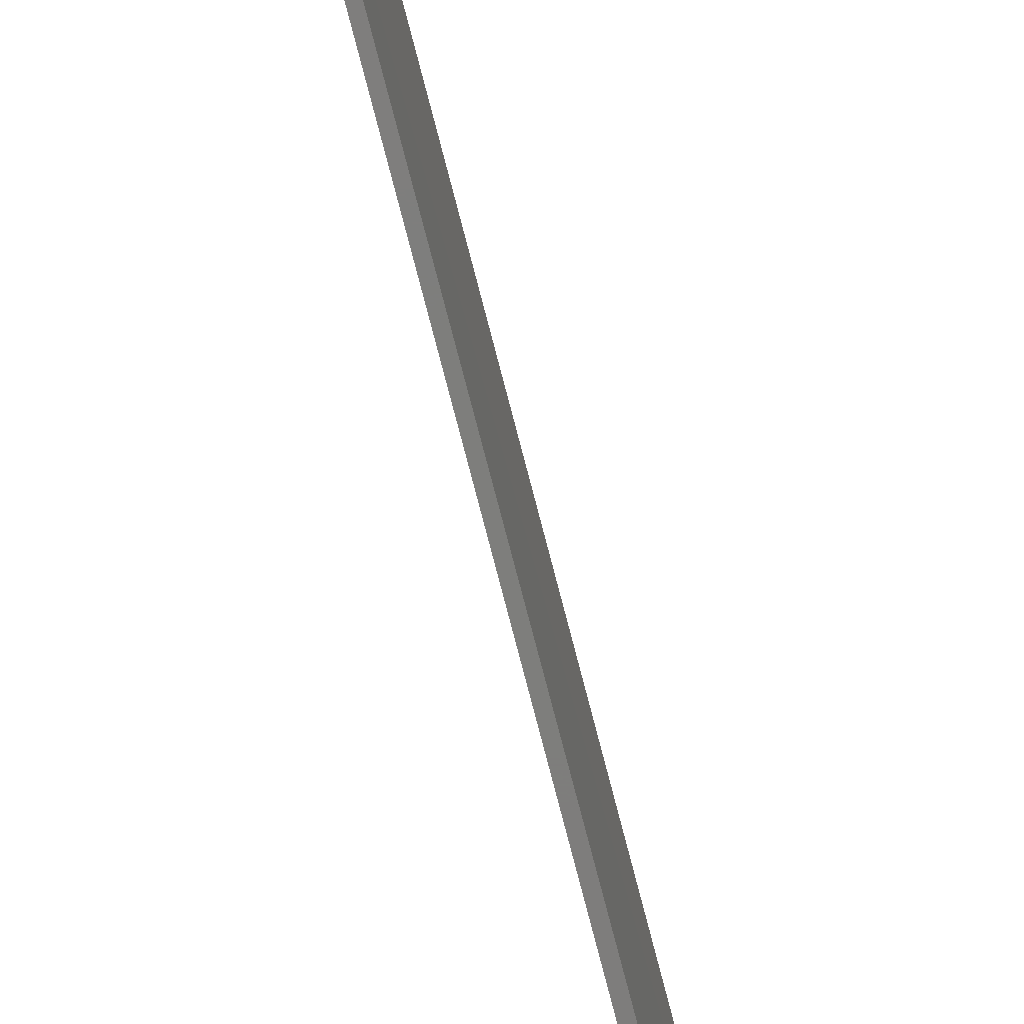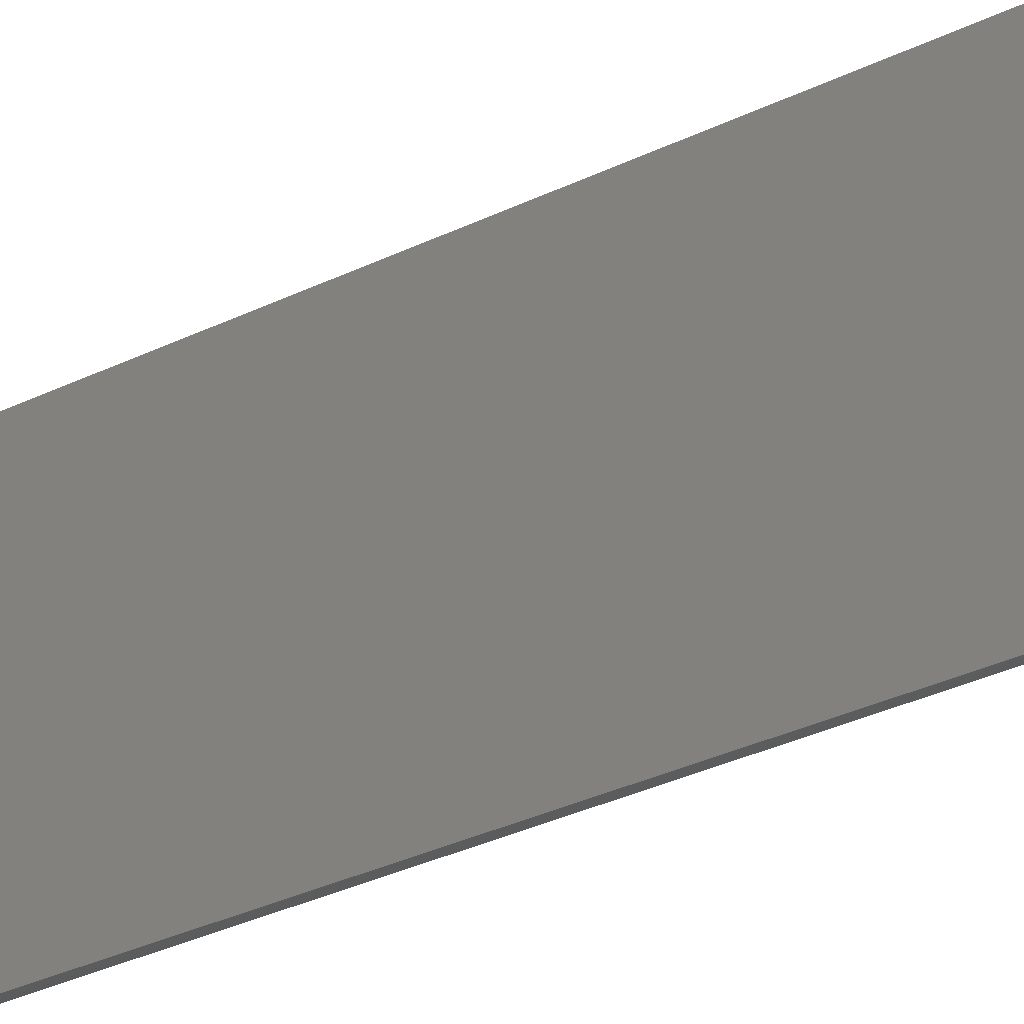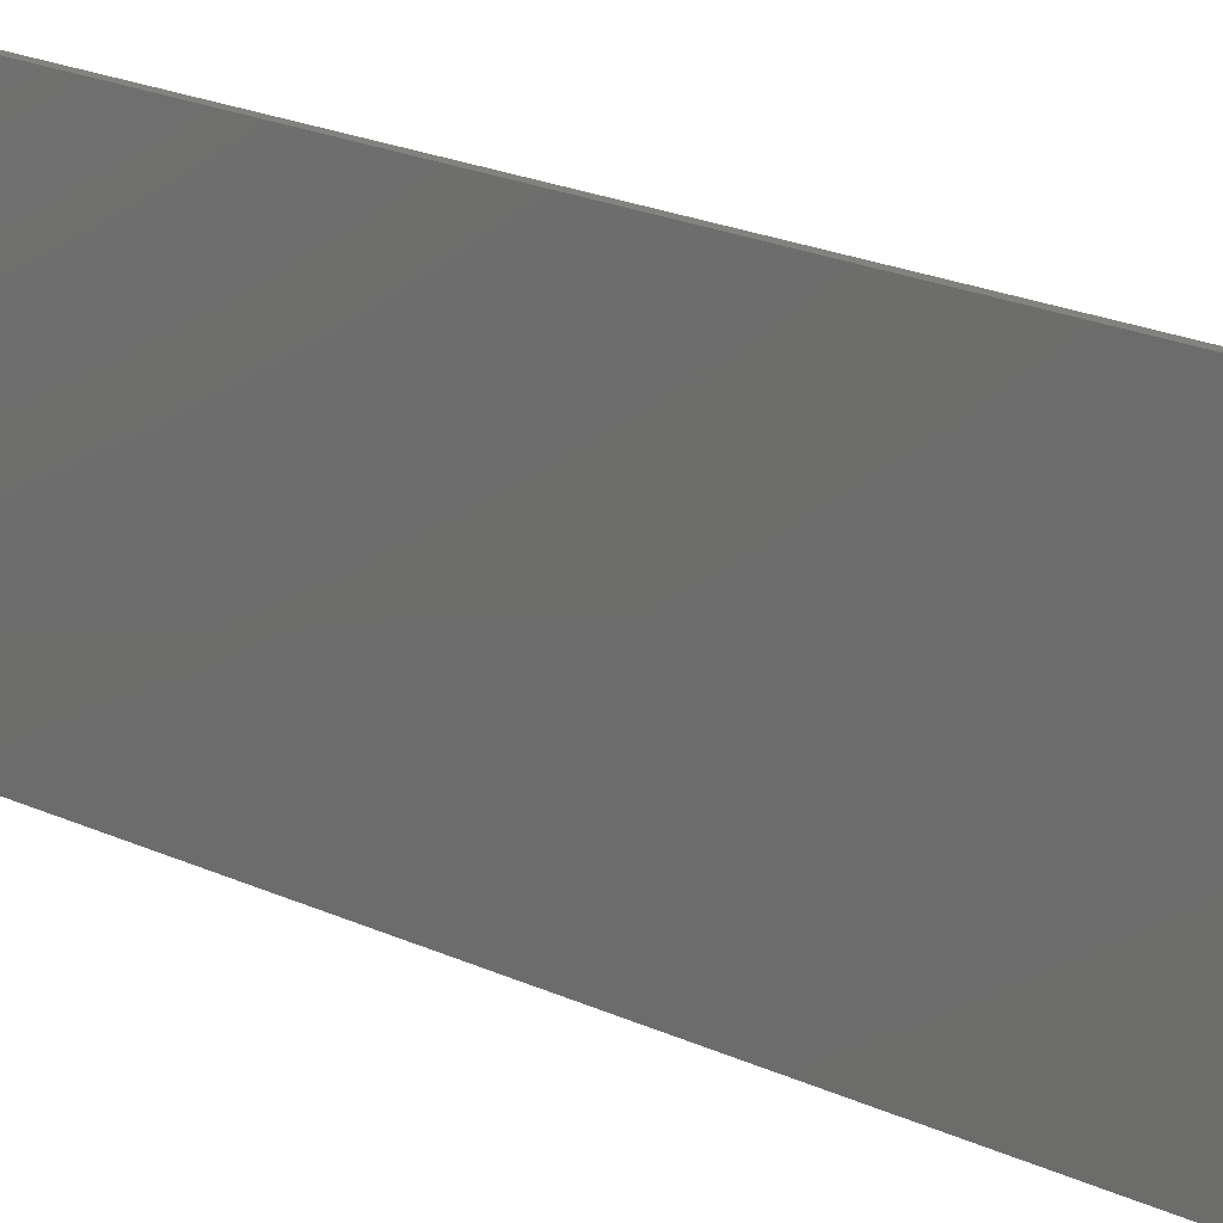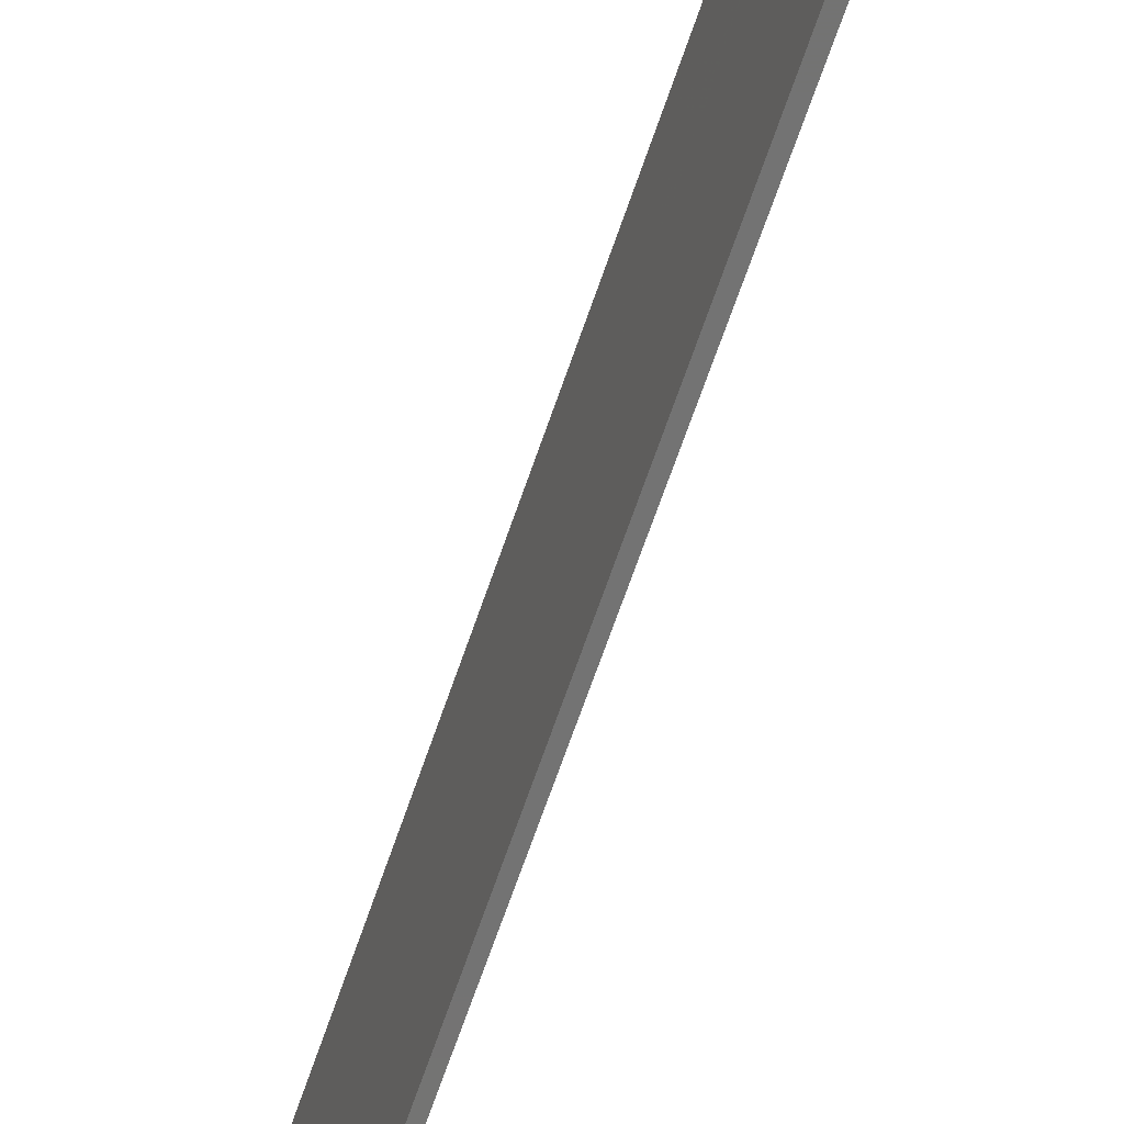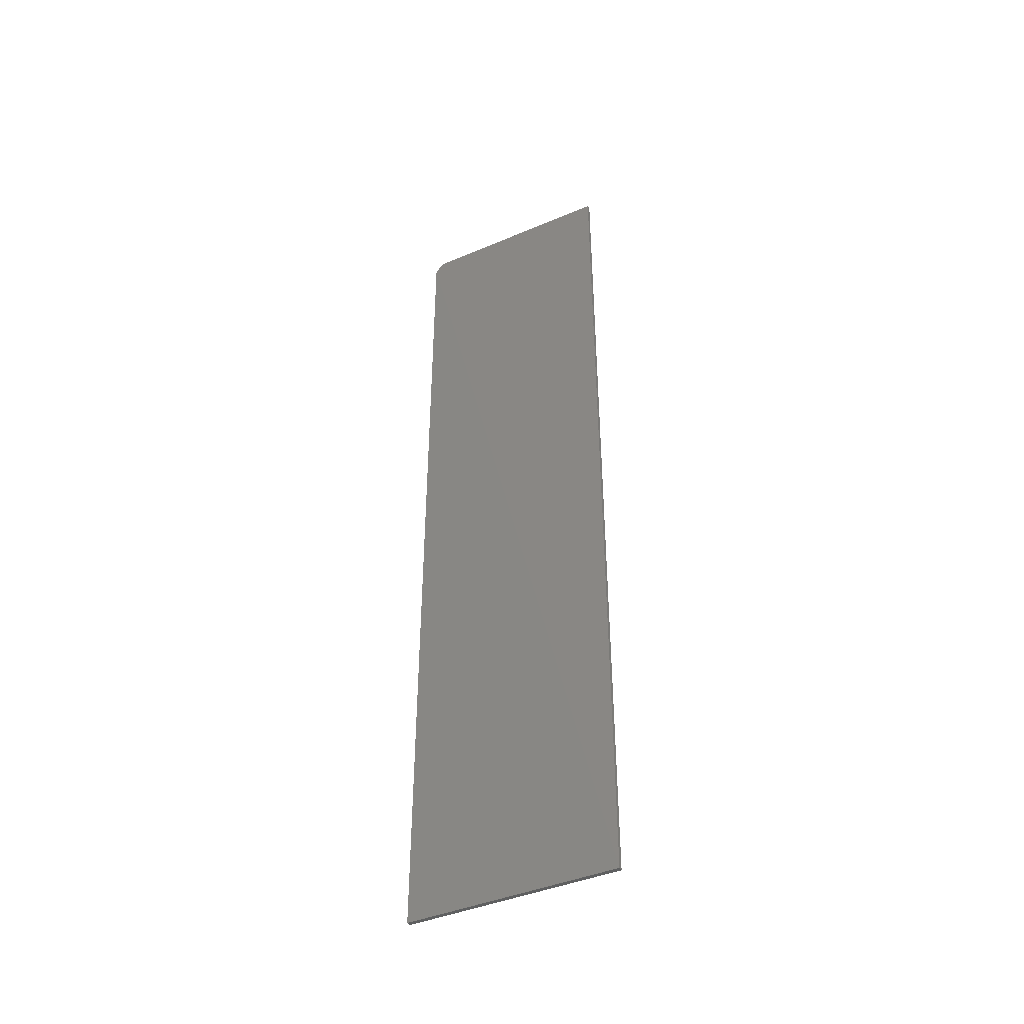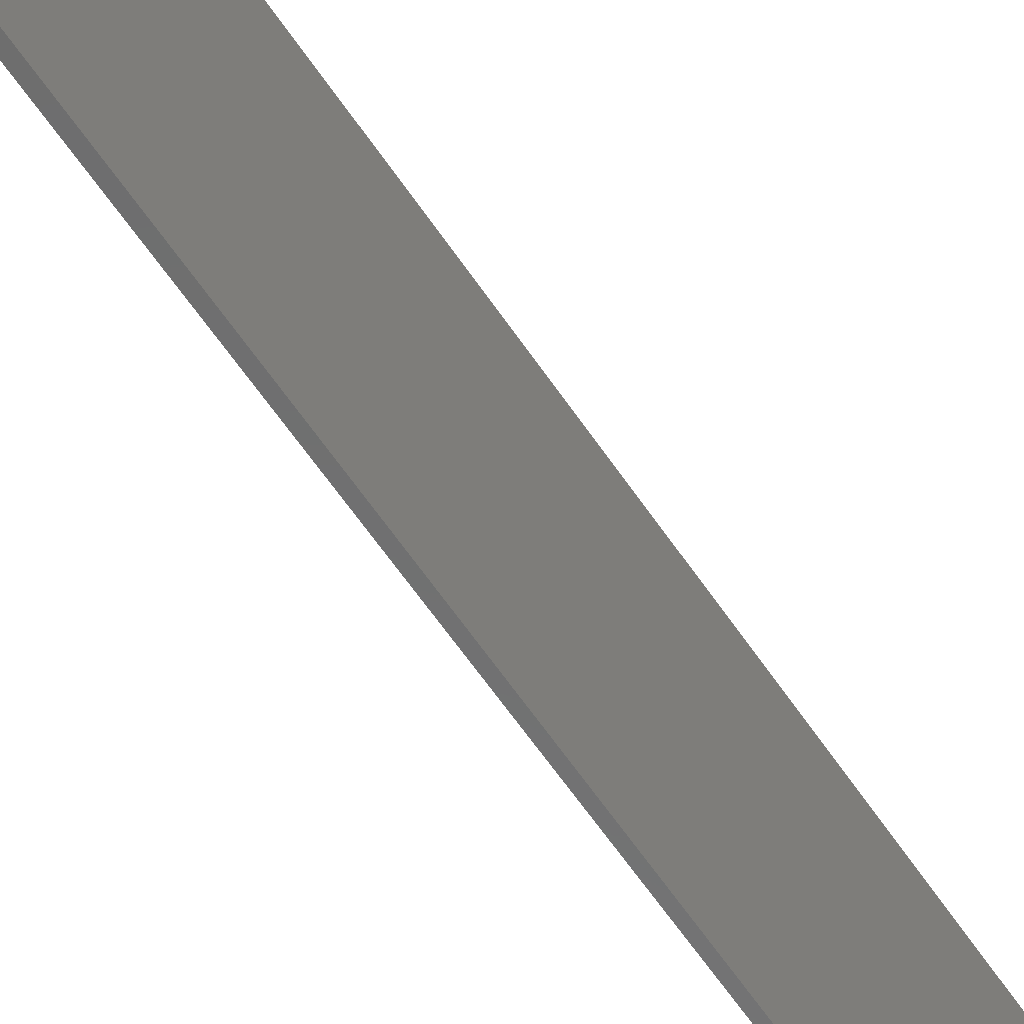
<metadata>
{"format":"stl","ext":"stl","renderer":"f3d","projection":"perspective","resolution":1024,"background":"white","views":[{"elev":-77.6,"azim":14.6,"up":"+Z"},{"elev":-29.0,"azim":-53.0,"up":"+Z"},{"elev":16.4,"azim":-43.2,"up":"+Z"},{"elev":-65.2,"azim":161.4,"up":"+Z"},{"elev":-42.2,"azim":-62.8,"up":"+Y"},{"elev":-59.3,"azim":-146.7,"up":"+Z"}]}
</metadata>
<code>
# stl→obj: 10 verts, 16 faces
v -0.0007237 4.337e-19 -0.07812
v 1.052e-17 9.541e-18 0.08594
v 0.004342 4.337e-19 -0.07812
v 0.003618 9.541e-18 0.08594
v 0 -0.75 -0.08594
v 1.052e-17 -0.75 0.08594
v -0.0007237 -0.007812 -0.08594
v 0.003618 -0.75 0.08594
v 0.003618 -0.75 -0.08594
v 0.004342 -0.007812 -0.08594
f 1 2 3
f 3 2 4
f 5 6 7
f 7 6 2
f 7 2 1
f 4 2 8
f 8 2 6
f 8 9 4
f 4 9 10
f 4 10 3
f 7 10 5
f 5 10 9
f 1 3 7
f 7 3 10
f 5 9 6
f 6 9 8

</code>
